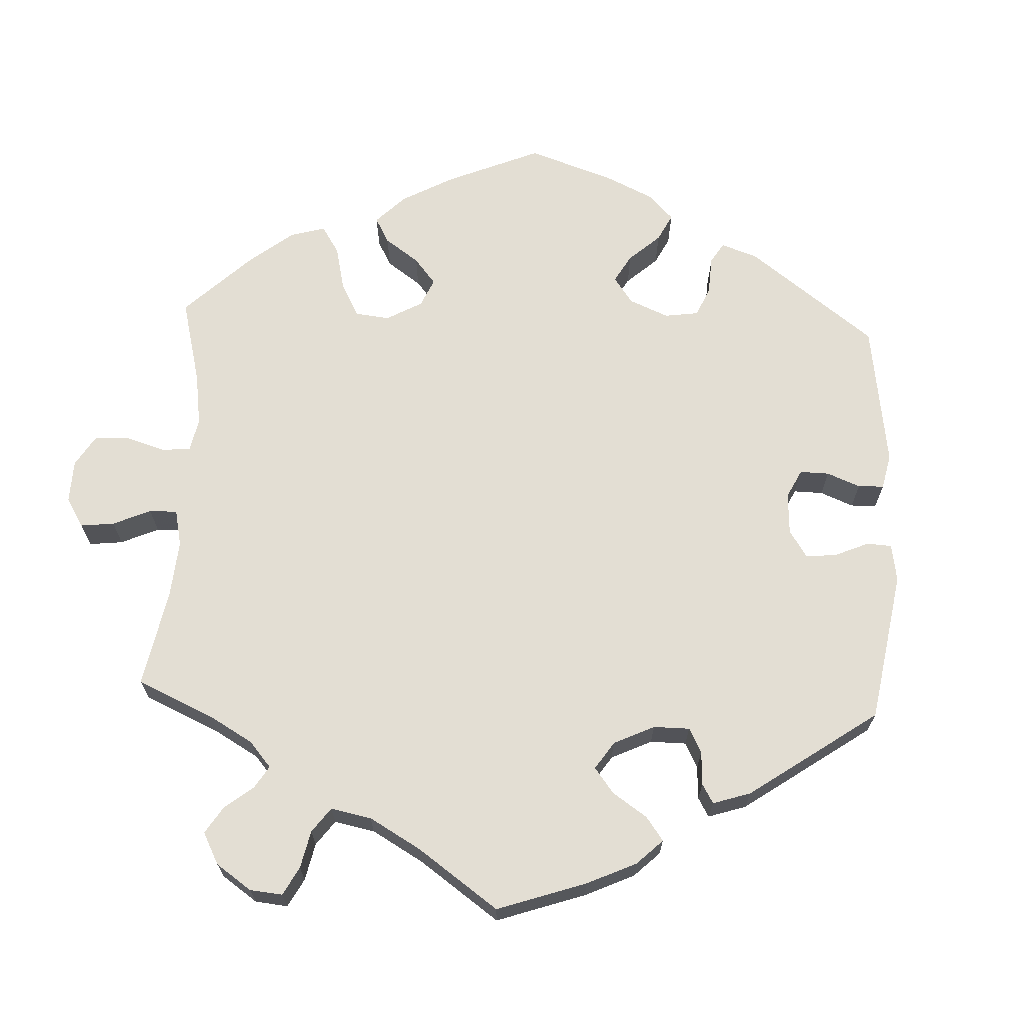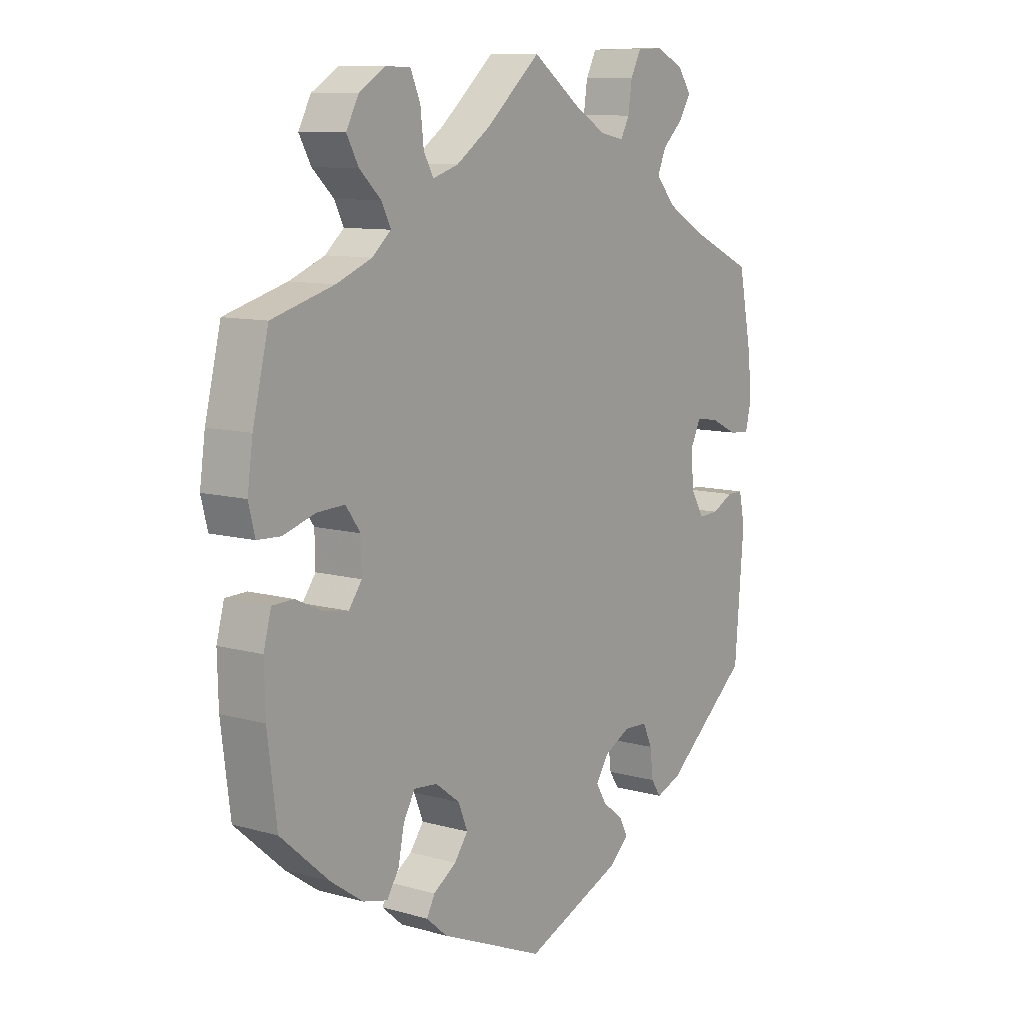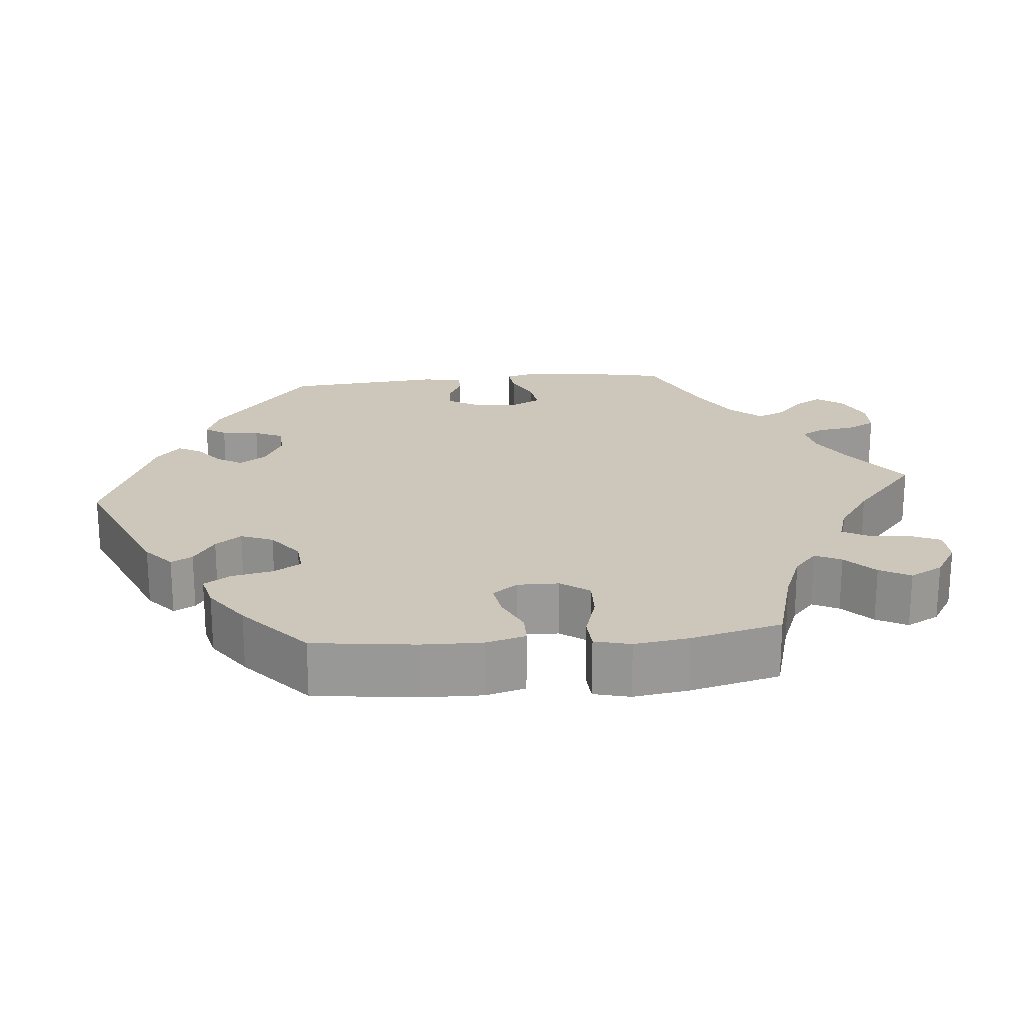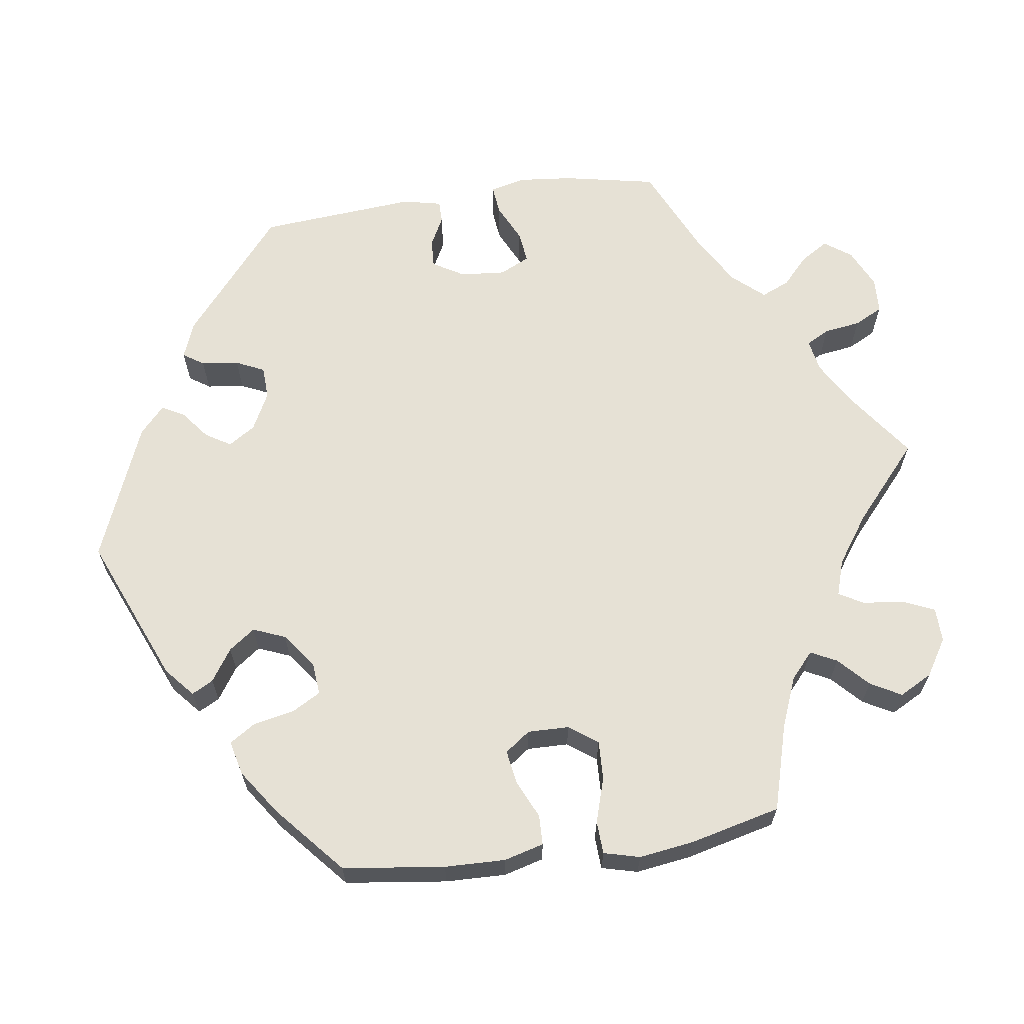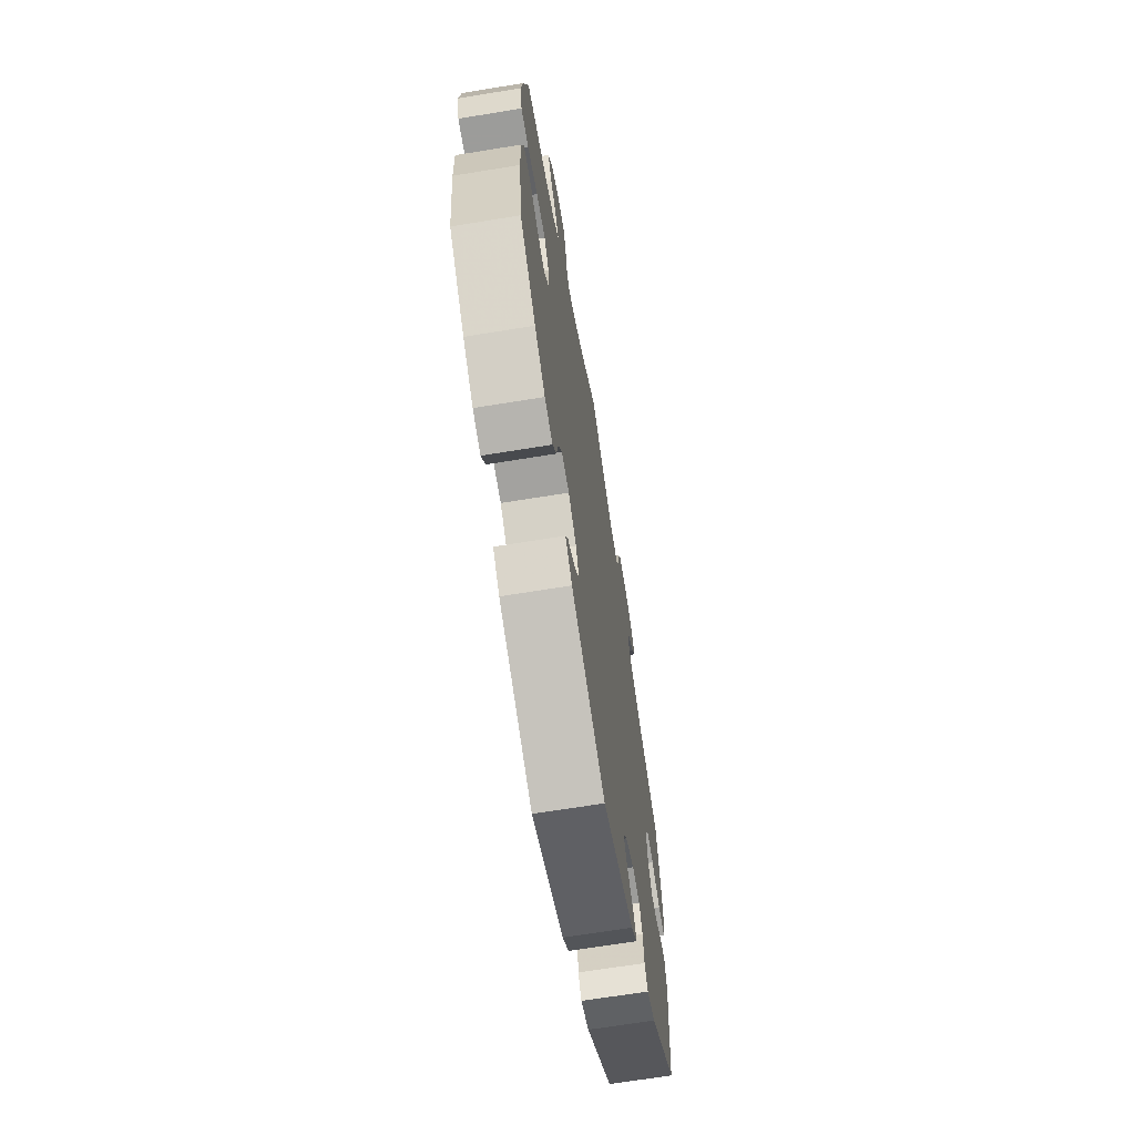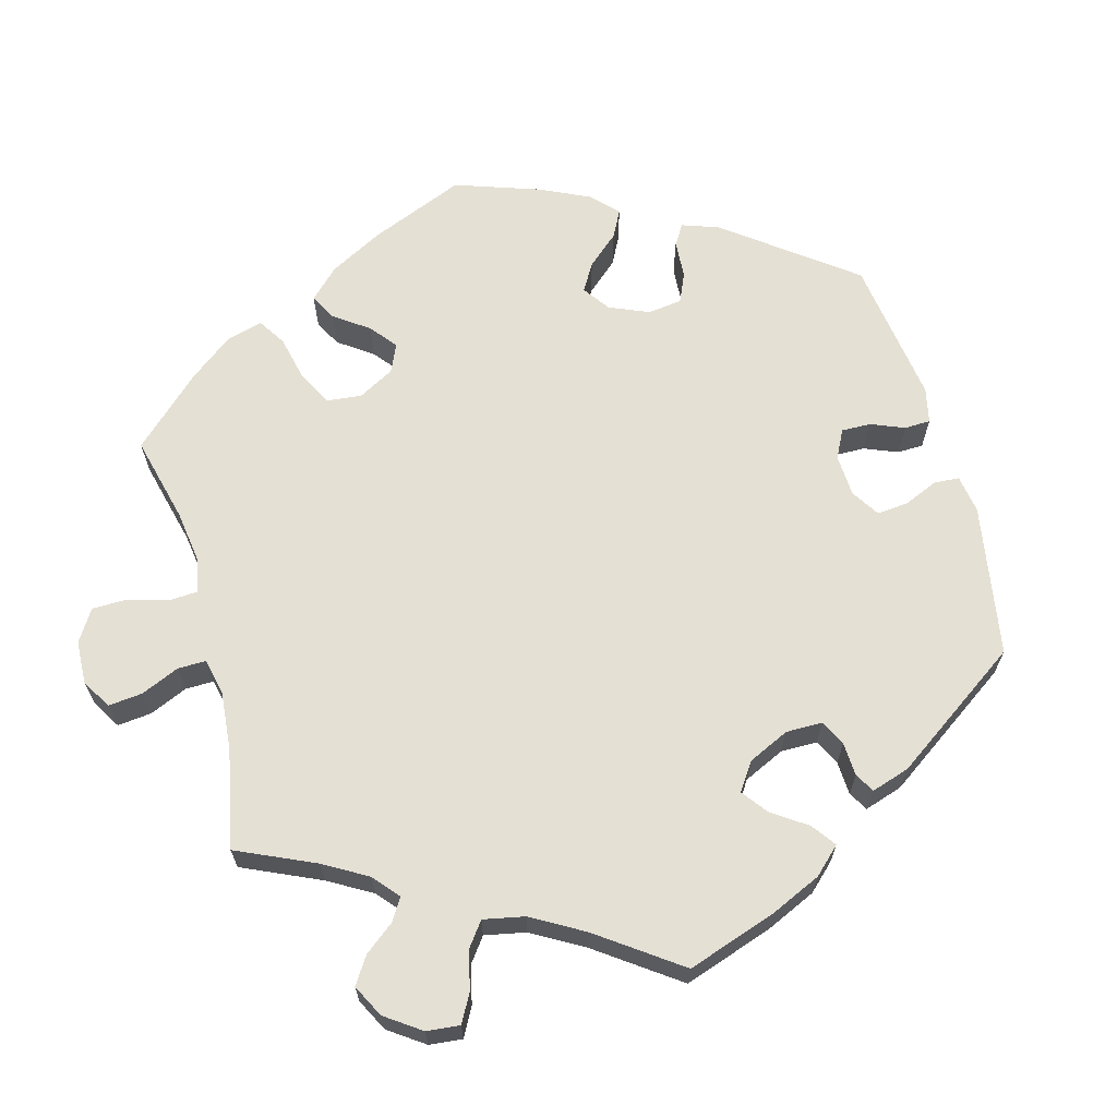
<metadata>
{"format":"obj","ext":"obj","renderer":"f3d","projection":"perspective","resolution":1024,"background":"white","views":[{"elev":67.3,"azim":62.7,"up":"+Y"},{"elev":9.9,"azim":-54.1,"up":"+Z"},{"elev":21.3,"azim":-95.5,"up":"+Y"},{"elev":64.6,"azim":-98.1,"up":"+Y"},{"elev":-67.4,"azim":-80.7,"up":"+Z"},{"elev":65.2,"azim":44.8,"up":"+Y"}]}
</metadata>
<code>
v 0.524 0.07 0.168
v 0.531 0.07 0.097
v 0.52 0.07 0.051
v 0.482 0.07 0.055
v 0.432 0.07 0.079
v 0.391 0.07 0.084
v 0.372 0.07 0.045
v 0.377 0.07 -0.014
v 0.401 0.07 -0.055
v 0.438 0.07 -0.053
v 0.477 0.07 -0.033
v 0.506 0.07 -0.033
v 0.517 0.07 -0.084
v 0.5 0.07 -0.289
v 0.345 0.07 -0.418
v 0.298 0.07 -0.436
v 0.28 0.07 -0.409
v 0.274 0.07 -0.36
v 0.257 0.07 -0.323
v 0.214 0.07 -0.321
v 0.165 0.07 -0.346
v 0.142 0.07 -0.381
v 0.162 0.07 -0.414
v 0.199 0.07 -0.443
v 0.215 0.07 -0.473
v 0.18 0.07 -0.505
v 0 0.07 -0.578
v -0.192 0.07 -0.497
v -0.23 0.07 -0.464
v -0.215 0.07 -0.436
v -0.173 0.07 -0.408
v -0.148 0.07 -0.374
v -0.165 0.07 -0.332
v -0.21 0.07 -0.298
v -0.253 0.07 -0.294
v -0.274 0.07 -0.331
v -0.285 0.07 -0.385
v -0.307 0.07 -0.419
v -0.352 0.07 -0.408
v -0.411 0.07 -0.367
v -0.5 0.07 -0.289
v -0.517 0.07 -0.156
v -0.519 0.07 -0.077
v -0.505 0.07 -0.025
v -0.466 0.07 -0.024
v -0.416 0.07 -0.047
v -0.372 0.07 -0.054
v -0.348 0.07 -0.021
v -0.349 0.07 0.033
v -0.376 0.07 0.07
v -0.427 0.07 0.068
v -0.485 0.07 0.05
v -0.528 0.07 0.052
v -0.54 0.07 0.099
v -0.53 0.07 0.17
v -0.501 0.07 0.289
v -0.388 0.07 0.321
v -0.323 0.07 0.347
v -0.289 0.07 0.377
v -0.306 0.07 0.411
v -0.345 0.07 0.448
v -0.367 0.07 0.488
v -0.344 0.07 0.531
v -0.296 0.07 0.561
v -0.251 0.07 0.56
v -0.233 0.07 0.519
v -0.227 0.07 0.465
v -0.209 0.07 0.433
v -0.162 0.07 0.448
v -0.099 0.07 0.492
v -0.001 0.07 0.578
v 0.089 0.07 0.513
v 0.146 0.07 0.48
v 0.189 0.07 0.472
v 0.205 0.07 0.502
v 0.212 0.07 0.55
v 0.231 0.07 0.587
v 0.278 0.07 0.589
v 0.329 0.07 0.565
v 0.354 0.07 0.53
v 0.332 0.07 0.494
v 0.295 0.07 0.46
v 0.279 0.07 0.423
v 0.315 0.07 0.382
v 0.382 0.07 0.343
v 0.5 0.07 0.289
v 0.524 0 0.168
v 0.531 0 0.097
v 0.52 0 0.051
v 0.482 0 0.055
v 0.432 0 0.079
v 0.391 0 0.084
v 0.372 0 0.045
v 0.377 0 -0.014
v 0.401 0 -0.055
v 0.438 0 -0.053
v 0.477 0 -0.033
v 0.506 0 -0.033
v 0.517 0 -0.084
v 0.5 0 -0.289
v 0.345 0 -0.418
v 0.298 0 -0.436
v 0.28 0 -0.409
v 0.274 0 -0.36
v 0.257 0 -0.323
v 0.214 0 -0.321
v 0.165 0 -0.346
v 0.142 0 -0.381
v 0.162 0 -0.414
v 0.199 0 -0.443
v 0.215 0 -0.473
v 0.18 0 -0.505
v 0 0 -0.578
v -0.192 0 -0.497
v -0.23 0 -0.464
v -0.215 0 -0.436
v -0.173 0 -0.408
v -0.148 0 -0.374
v -0.165 0 -0.332
v -0.21 0 -0.298
v -0.253 0 -0.294
v -0.274 0 -0.331
v -0.285 0 -0.385
v -0.307 0 -0.419
v -0.352 0 -0.408
v -0.411 0 -0.367
v -0.5 0 -0.289
v -0.517 0 -0.156
v -0.519 0 -0.077
v -0.505 0 -0.025
v -0.466 0 -0.024
v -0.416 0 -0.047
v -0.372 0 -0.054
v -0.348 0 -0.021
v -0.349 0 0.033
v -0.376 0 0.07
v -0.427 0 0.068
v -0.485 0 0.05
v -0.528 0 0.052
v -0.54 0 0.099
v -0.53 0 0.17
v -0.501 0 0.289
v -0.388 0 0.321
v -0.323 0 0.347
v -0.289 0 0.377
v -0.306 0 0.411
v -0.345 0 0.448
v -0.367 0 0.488
v -0.344 0 0.531
v -0.296 0 0.561
v -0.251 0 0.56
v -0.233 0 0.519
v -0.227 0 0.465
v -0.209 0 0.433
v -0.162 0 0.448
v -0.099 0 0.492
v -0.001 0 0.578
v 0.089 0 0.513
v 0.146 0 0.48
v 0.189 0 0.472
v 0.205 0 0.502
v 0.212 0 0.55
v 0.231 0 0.587
v 0.278 0 0.589
v 0.329 0 0.565
v 0.354 0 0.53
v 0.332 0 0.494
v 0.295 0 0.46
v 0.279 0 0.423
v 0.315 0 0.382
v 0.382 0 0.343
v 0.5 0 0.289
f 85 86 1 2
f 84 85 2 3
f 83 84 3 4
f 79 80 81 82
f 79 82 83
f 78 79 83
f 75 76 77 78
f 74 75 78 83
f 73 74 83 4
f 70 71 72
f 69 70 72 73
f 68 69 73 4
f 64 65 66 67
f 64 67 68
f 63 64 68
f 60 61 62 63
f 59 60 63 68
f 58 59 68
f 54 55 56 57
f 54 57 58
f 51 52 53 54
f 50 51 54 58
f 49 50 58 68
f 43 44 45 46
f 43 46 47
f 42 43 47
f 41 42 47
f 40 41 47 48
f 36 37 38 39
f 35 36 39 40
f 28 29 30 31
f 28 31 32
f 27 28 32
f 26 27 32 33
f 23 24 25 26
f 22 23 26 33
f 15 16 17 18
f 15 18 19
f 14 15 19
f 13 14 19 20
f 10 11 12 13
f 9 10 13 20
f 68 4 5
f 68 5 6
f 48 49 68 6
f 35 40 48 6
f 34 35 6 7
f 21 22 33 34
f 21 34 7 8
f 8 9 20 21
f 88 87 172 171
f 89 88 171 170
f 90 89 170 169
f 168 167 166 165
f 169 168 165
f 169 165 164
f 164 163 162 161
f 169 164 161 160
f 90 169 160 159
f 158 157 156
f 159 158 156 155
f 90 159 155 154
f 153 152 151 150
f 154 153 150
f 154 150 149
f 149 148 147 146
f 154 149 146 145
f 154 145 144
f 143 142 141 140
f 144 143 140
f 140 139 138 137
f 144 140 137 136
f 154 144 136 135
f 132 131 130 129
f 133 132 129
f 133 129 128
f 133 128 127
f 134 133 127 126
f 125 124 123 122
f 126 125 122 121
f 117 116 115 114
f 118 117 114
f 118 114 113
f 119 118 113 112
f 112 111 110 109
f 119 112 109 108
f 104 103 102 101
f 105 104 101
f 105 101 100
f 106 105 100 99
f 99 98 97 96
f 106 99 96 95
f 91 90 154
f 92 91 154
f 92 154 135 134
f 92 134 126 121
f 93 92 121 120
f 120 119 108 107
f 94 93 120 107
f 107 106 95 94
f 1 87 88 2
f 2 88 89 3
f 3 89 90 4
f 4 90 91 5
f 5 91 92 6
f 6 92 93 7
f 7 93 94 8
f 8 94 95 9
f 9 95 96 10
f 10 96 97 11
f 11 97 98 12
f 12 98 99 13
f 13 99 100 14
f 14 100 101 15
f 15 101 102 16
f 16 102 103 17
f 17 103 104 18
f 18 104 105 19
f 19 105 106 20
f 20 106 107 21
f 21 107 108 22
f 22 108 109 23
f 23 109 110 24
f 24 110 111 25
f 25 111 112 26
f 26 112 113 27
f 27 113 114 28
f 28 114 115 29
f 29 115 116 30
f 30 116 117 31
f 31 117 118 32
f 32 118 119 33
f 33 119 120 34
f 34 120 121 35
f 35 121 122 36
f 36 122 123 37
f 37 123 124 38
f 38 124 125 39
f 39 125 126 40
f 40 126 127 41
f 41 127 128 42
f 42 128 129 43
f 43 129 130 44
f 44 130 131 45
f 45 131 132 46
f 46 132 133 47
f 47 133 134 48
f 48 134 135 49
f 49 135 136 50
f 50 136 137 51
f 51 137 138 52
f 52 138 139 53
f 53 139 140 54
f 54 140 141 55
f 55 141 142 56
f 56 142 143 57
f 57 143 144 58
f 58 144 145 59
f 59 145 146 60
f 60 146 147 61
f 61 147 148 62
f 62 148 149 63
f 63 149 150 64
f 64 150 151 65
f 65 151 152 66
f 66 152 153 67
f 67 153 154 68
f 68 154 155 69
f 69 155 156 70
f 70 156 157 71
f 71 157 158 72
f 72 158 159 73
f 73 159 160 74
f 74 160 161 75
f 75 161 162 76
f 76 162 163 77
f 77 163 164 78
f 78 164 165 79
f 79 165 166 80
f 80 166 167 81
f 81 167 168 82
f 82 168 169 83
f 83 169 170 84
f 84 170 171 85
f 85 171 172 86
f 86 172 87 1

</code>
